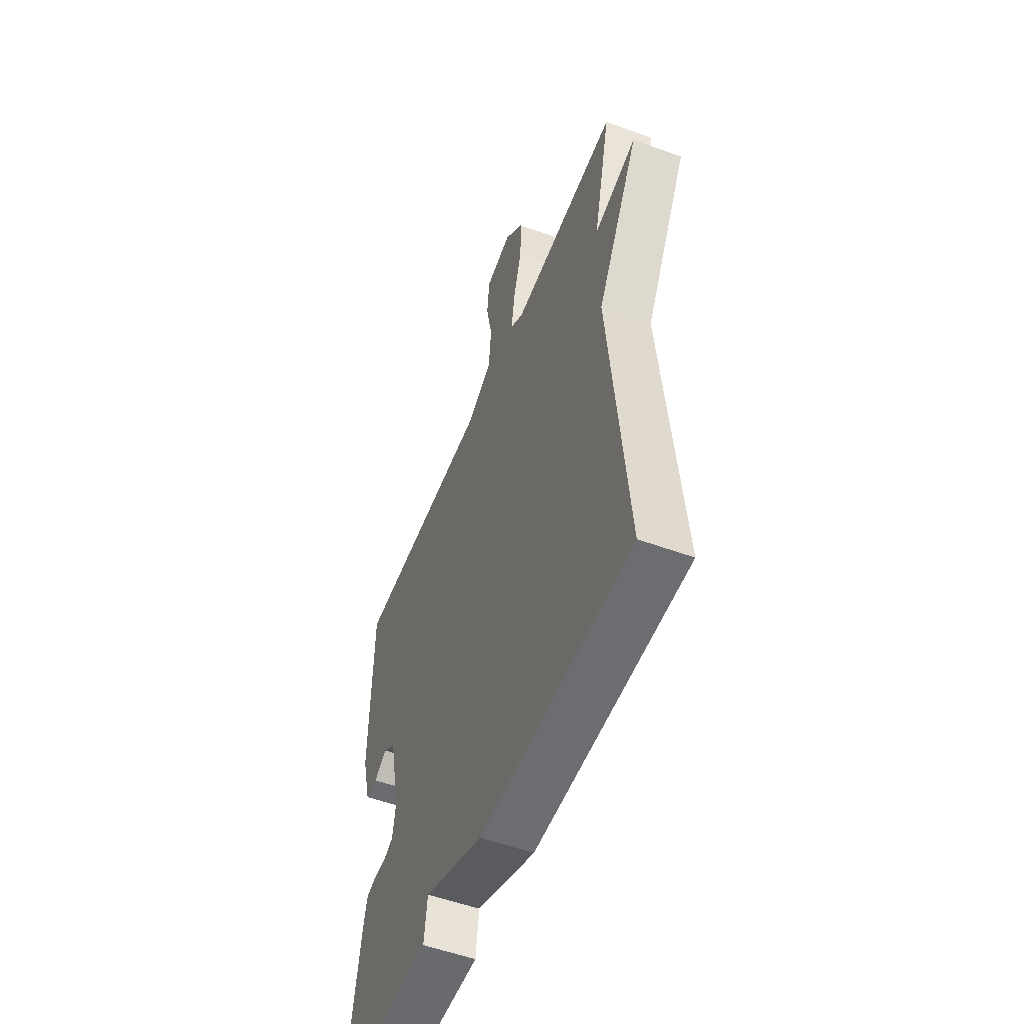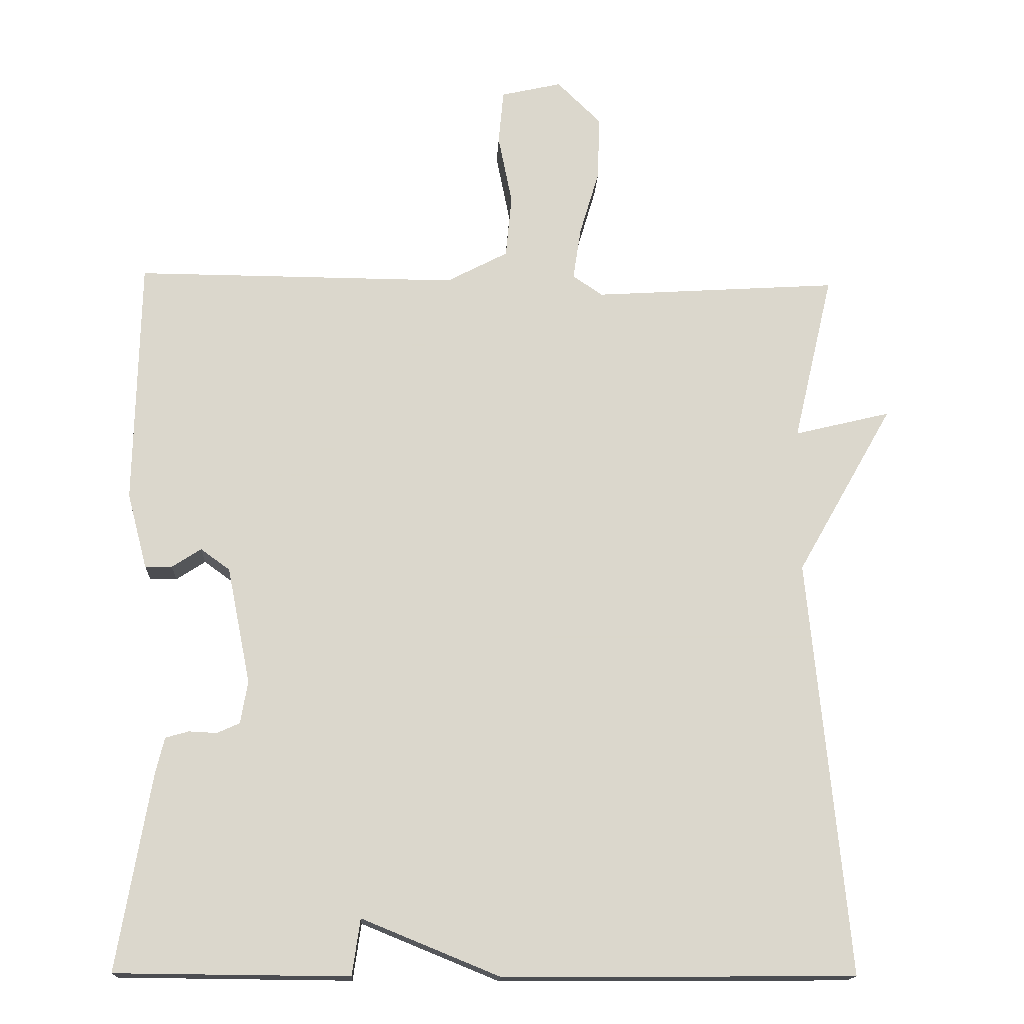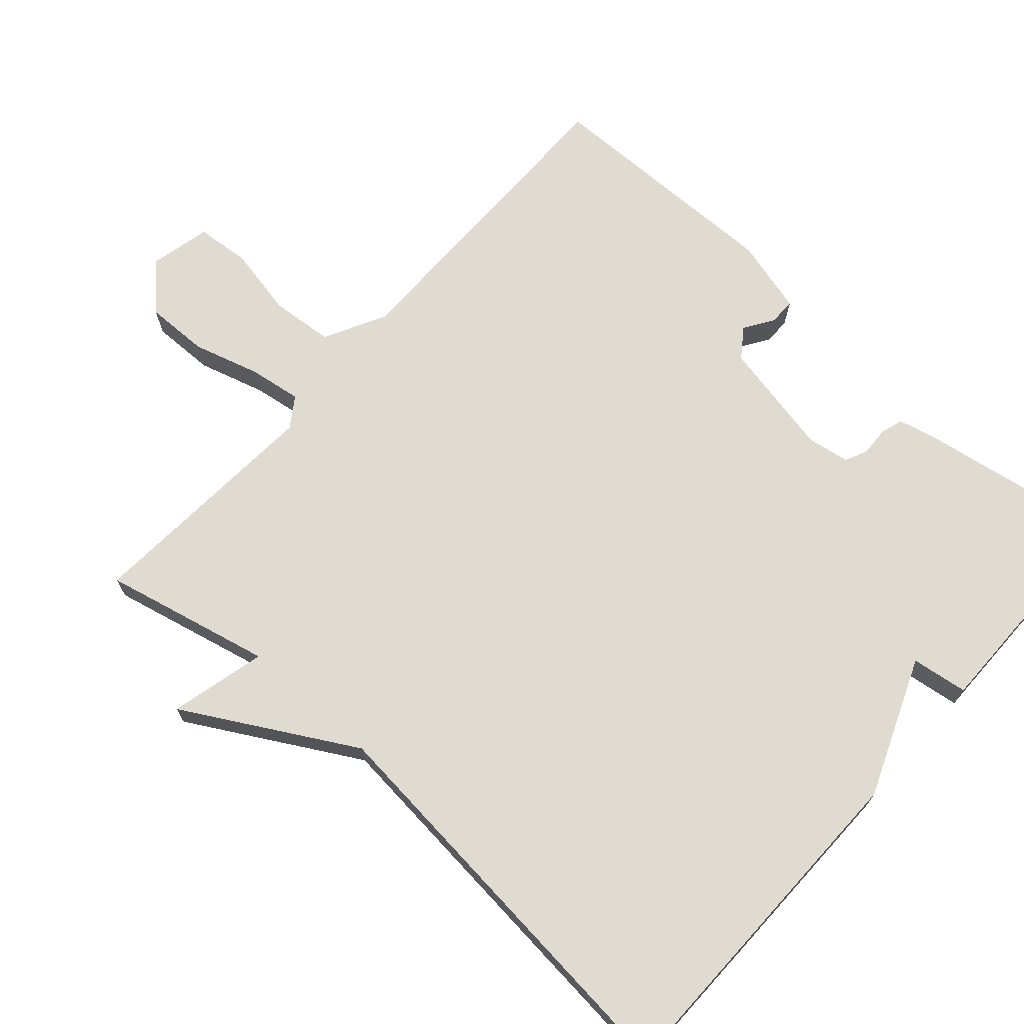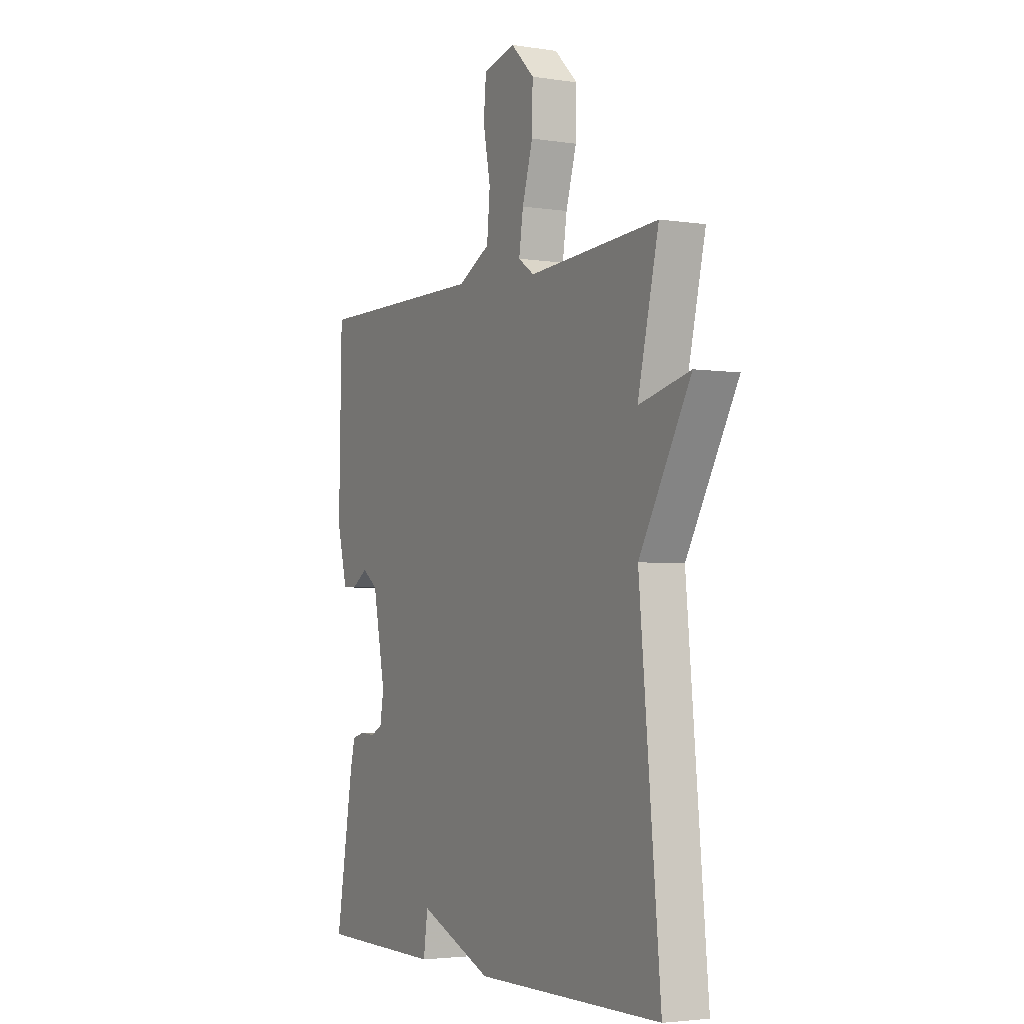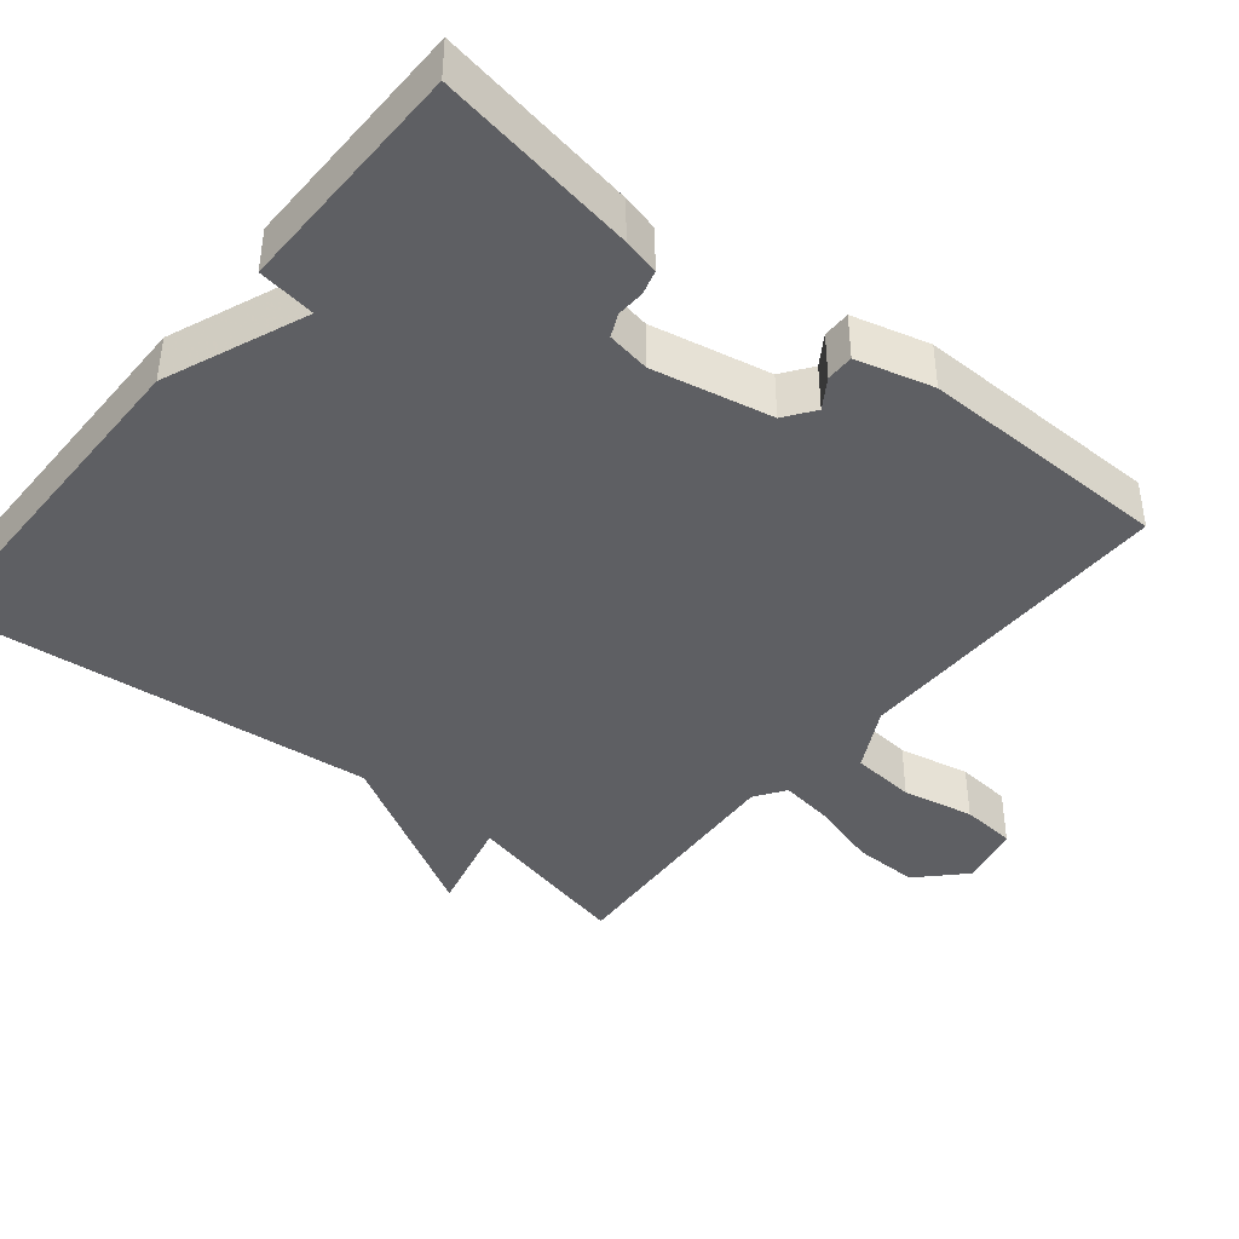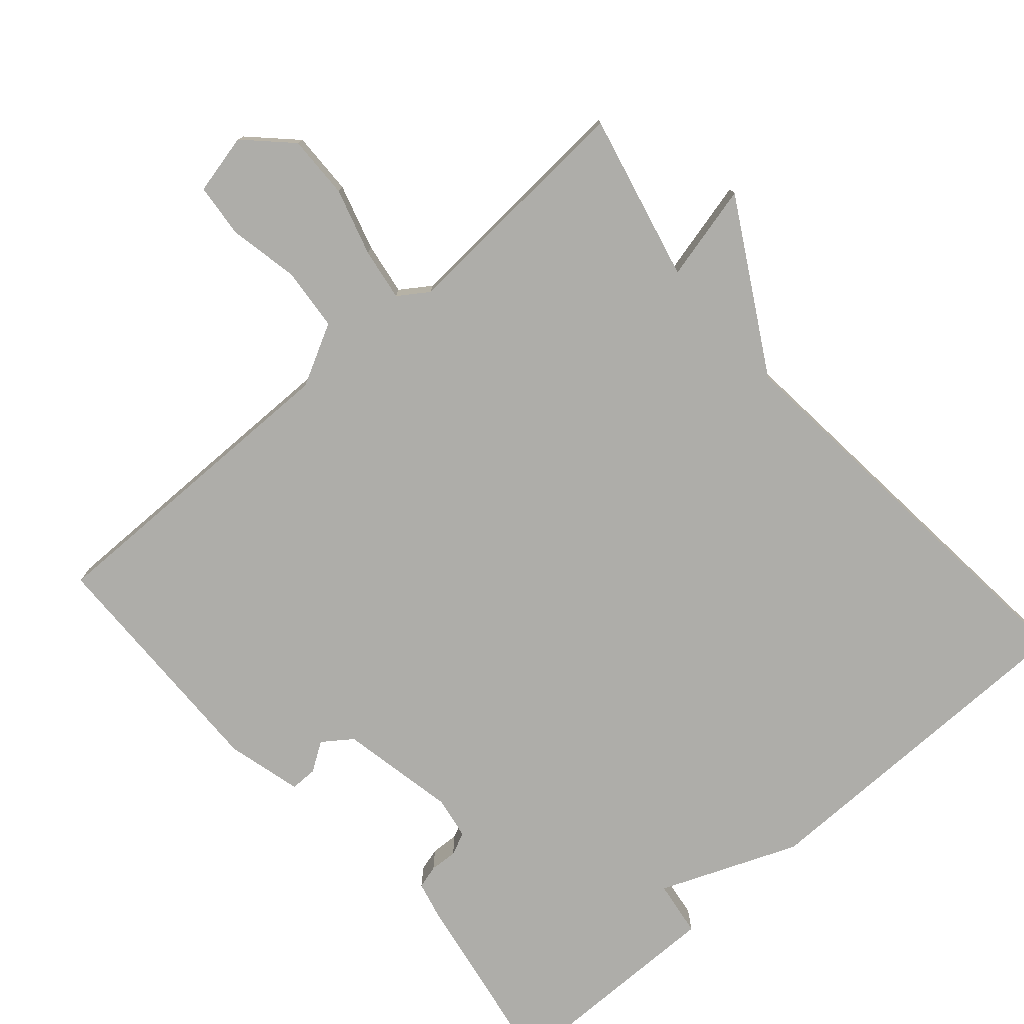
<metadata>
{"format":"obj","ext":"obj","renderer":"f3d","projection":"perspective","resolution":1024,"background":"white","views":[{"elev":-53.7,"azim":68.7,"up":"+Z"},{"elev":-16.1,"azim":-2.7,"up":"+Z"},{"elev":70.2,"azim":131.9,"up":"+Y"},{"elev":-3.4,"azim":62.3,"up":"+Z"},{"elev":-41.7,"azim":-129.0,"up":"+Y"},{"elev":-77.1,"azim":41.2,"up":"+Y"}]}
</metadata>
<code>
v -0.5 0.07 0.5
v -0.059 0.07 0.497
v 0.025 0.07 0.541
v 0.033 0.07 0.627
v 0.014 0.07 0.723
v 0.021 0.07 0.797
v 0.104 0.07 0.816
v 0.164 0.07 0.757
v 0.162 0.07 0.67
v 0.135 0.07 0.579
v 0.124 0.07 0.507
v 0.165 0.07 0.479
v 0.5 0.07 0.5
v 0.446 0.07 0.27
v 0.578 0.07 0.302
v 0.446 0.07 0.07
v 0.5 0.07 -0.5
v 0.019 0.07 -0.503
v -0.17 0.07 -0.426
v -0.181 0.07 -0.503
v -0.5 0.07 -0.5
v -0.454 0.07 -0.231
v -0.442 0.07 -0.182
v -0.41 0.07 -0.173
v -0.372 0.07 -0.175
v -0.341 0.07 -0.161
v -0.331 0.07 -0.103
v -0.363 0.07 0.057
v -0.403 0.07 0.086
v -0.443 0.07 0.06
v -0.48 0.07 0.06
v -0.507 0.07 0.163
v -0.5 0 0.5
v -0.059 0 0.497
v 0.025 0 0.541
v 0.033 0 0.627
v 0.014 0 0.723
v 0.021 0 0.797
v 0.104 0 0.816
v 0.164 0 0.757
v 0.162 0 0.67
v 0.135 0 0.579
v 0.124 0 0.507
v 0.165 0 0.479
v 0.5 0 0.5
v 0.446 0 0.27
v 0.578 0 0.302
v 0.446 0 0.07
v 0.5 0 -0.5
v 0.019 0 -0.503
v -0.17 0 -0.426
v -0.181 0 -0.503
v -0.5 0 -0.5
v -0.454 0 -0.231
v -0.442 0 -0.182
v -0.41 0 -0.173
v -0.372 0 -0.175
v -0.341 0 -0.161
v -0.331 0 -0.103
v -0.363 0 0.057
v -0.403 0 0.086
v -0.443 0 0.06
v -0.48 0 0.06
v -0.507 0 0.163
f 32 1 2
f 31 32 2
f 30 31 2
f 29 30 2
f 28 29 2 3
f 27 28 3
f 26 27 3
f 23 24 25
f 22 23 25
f 21 22 25
f 20 21 25
f 19 20 25
f 19 25 26
f 18 19 26
f 17 18 26
f 16 17 26
f 14 15 16 26
f 12 13 14 26
f 11 12 26 3
f 8 9 10
f 7 8 10
f 6 7 10
f 5 6 10
f 4 5 10
f 3 4 10 11
f 34 33 64
f 34 64 63
f 34 63 62
f 34 62 61
f 35 34 61 60
f 35 60 59
f 35 59 58
f 57 56 55
f 57 55 54
f 57 54 53
f 57 53 52
f 57 52 51
f 58 57 51
f 58 51 50
f 58 50 49
f 58 49 48
f 58 48 47 46
f 58 46 45 44
f 35 58 44 43
f 42 41 40
f 42 40 39
f 42 39 38
f 42 38 37
f 42 37 36
f 43 42 36 35
f 1 33 34 2
f 2 34 35 3
f 3 35 36 4
f 4 36 37 5
f 5 37 38 6
f 6 38 39 7
f 7 39 40 8
f 8 40 41 9
f 9 41 42 10
f 10 42 43 11
f 11 43 44 12
f 12 44 45 13
f 13 45 46 14
f 14 46 47 15
f 15 47 48 16
f 16 48 49 17
f 17 49 50 18
f 18 50 51 19
f 19 51 52 20
f 20 52 53 21
f 21 53 54 22
f 22 54 55 23
f 23 55 56 24
f 24 56 57 25
f 25 57 58 26
f 26 58 59 27
f 27 59 60 28
f 28 60 61 29
f 29 61 62 30
f 30 62 63 31
f 31 63 64 32
f 32 64 33 1

</code>
